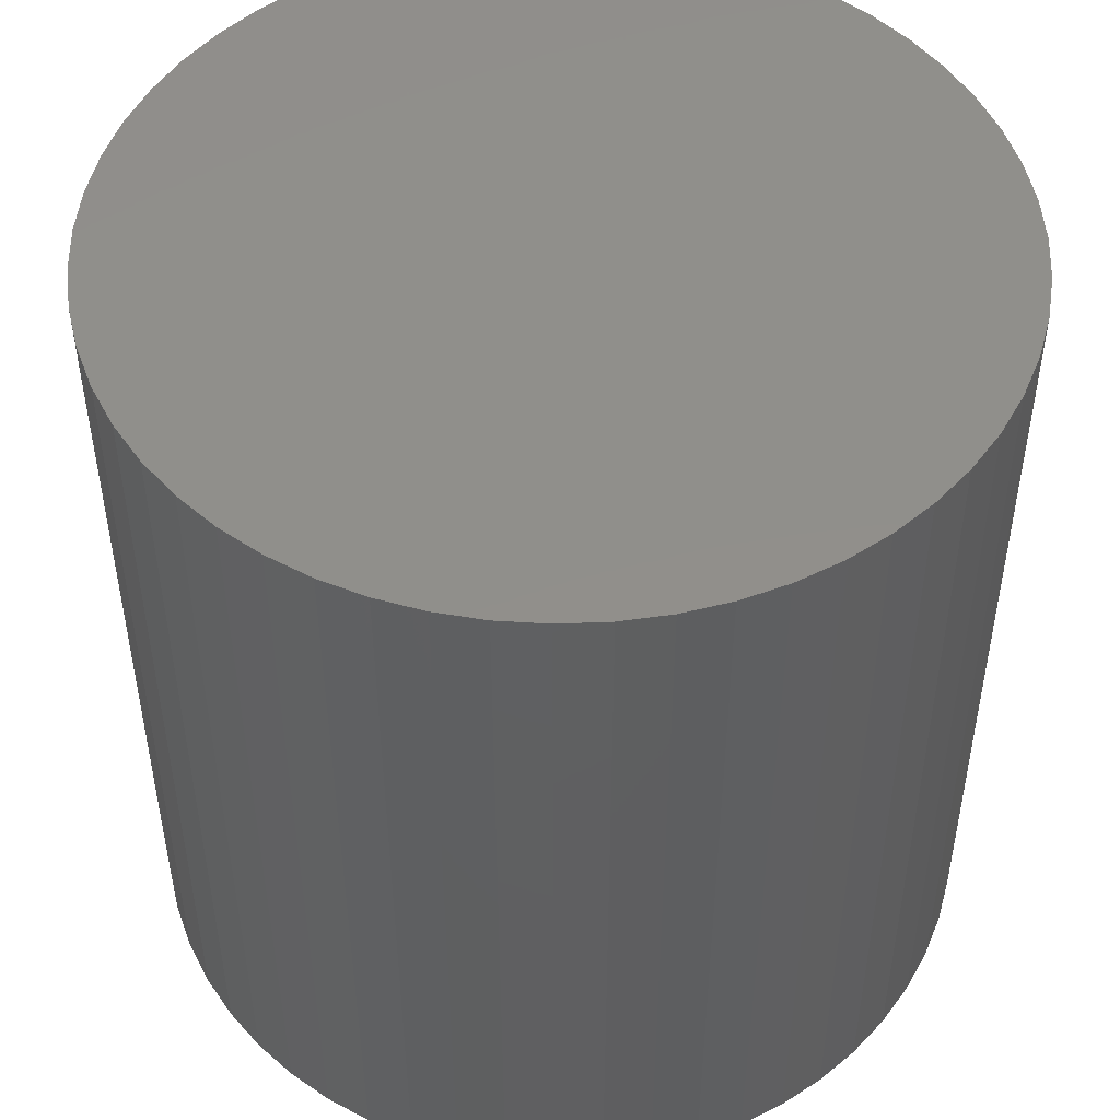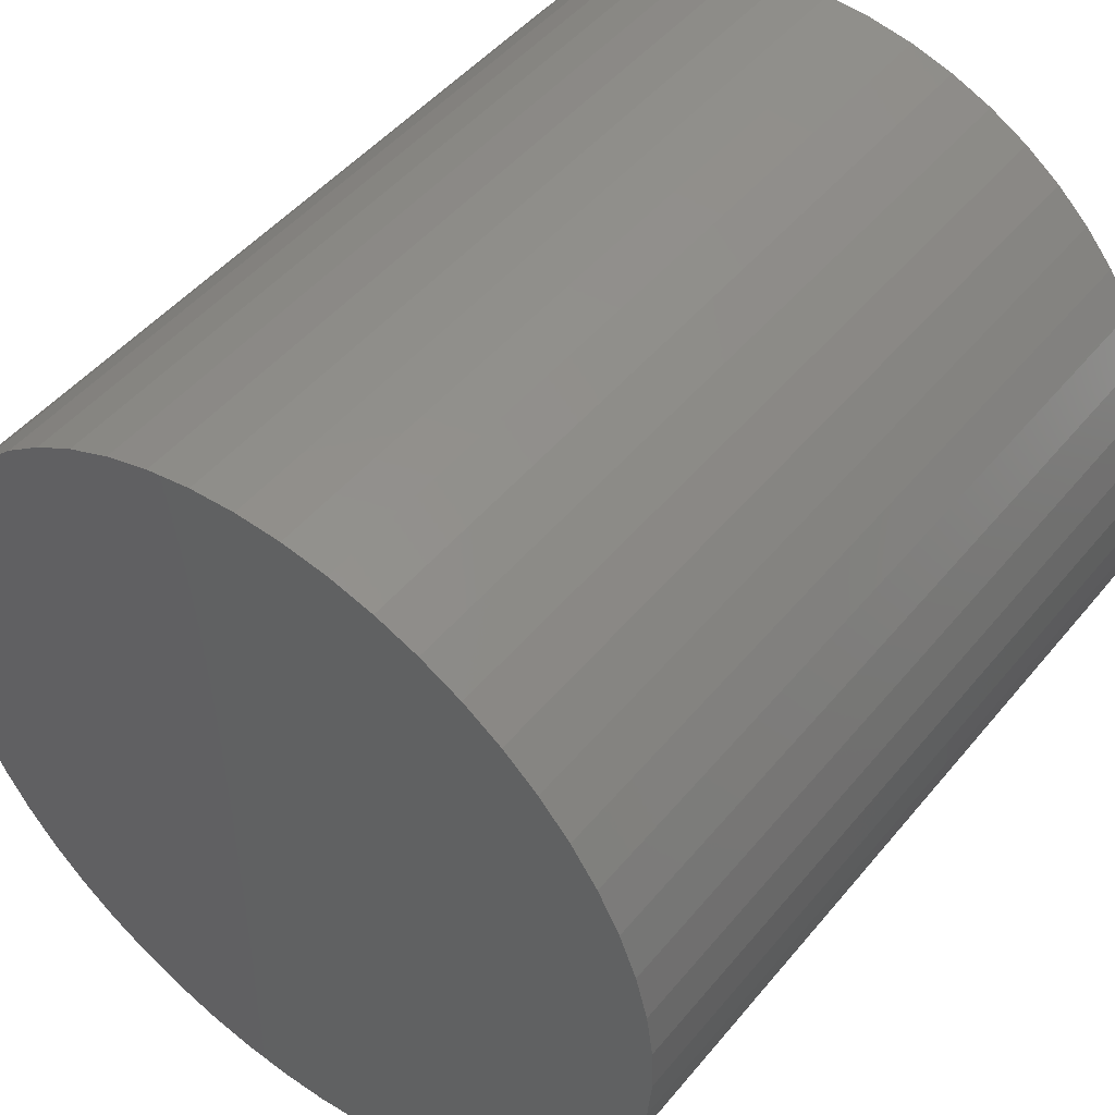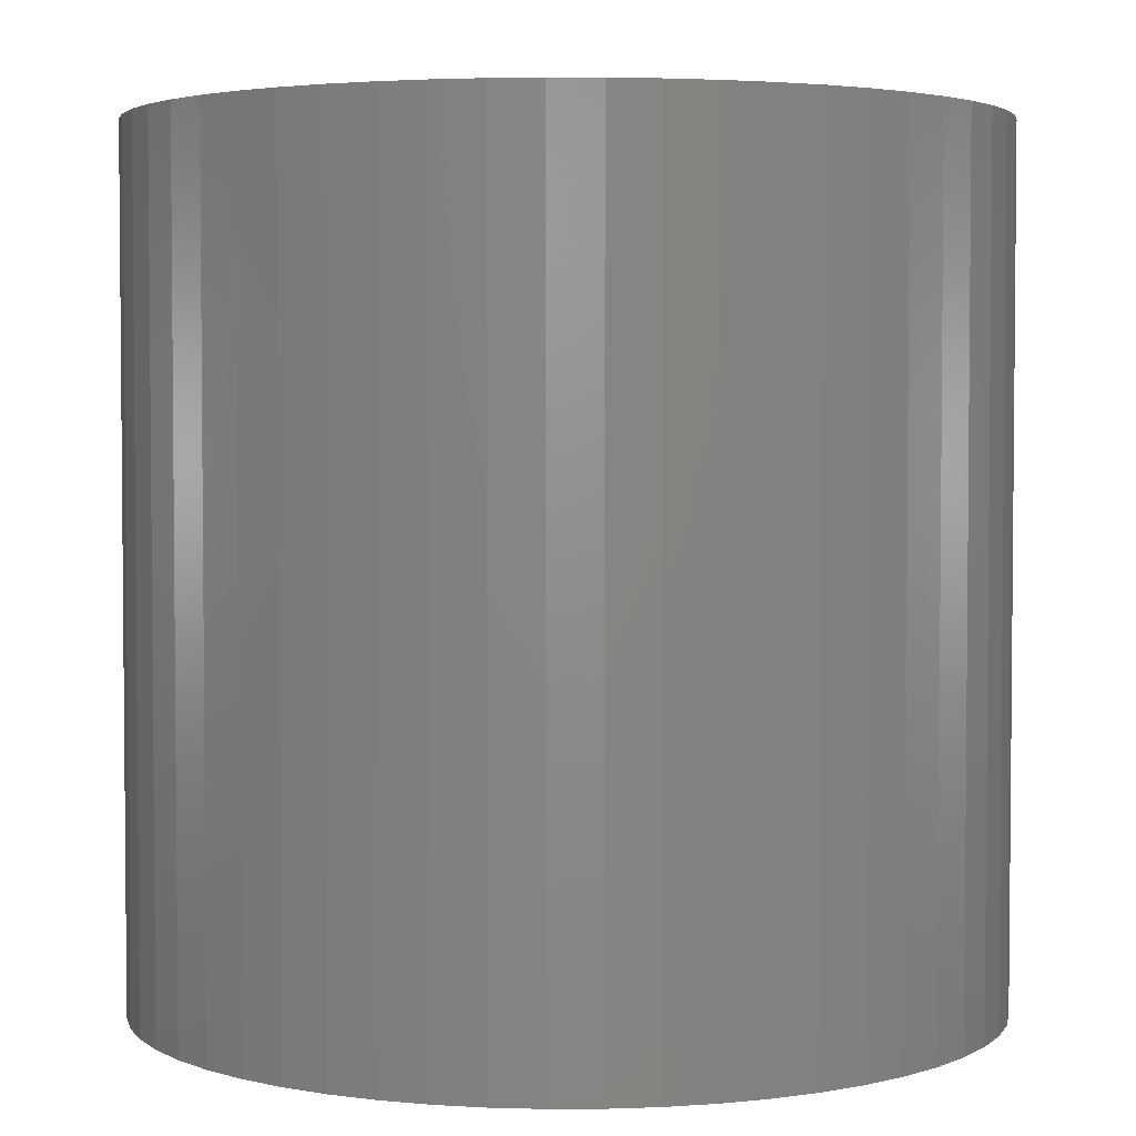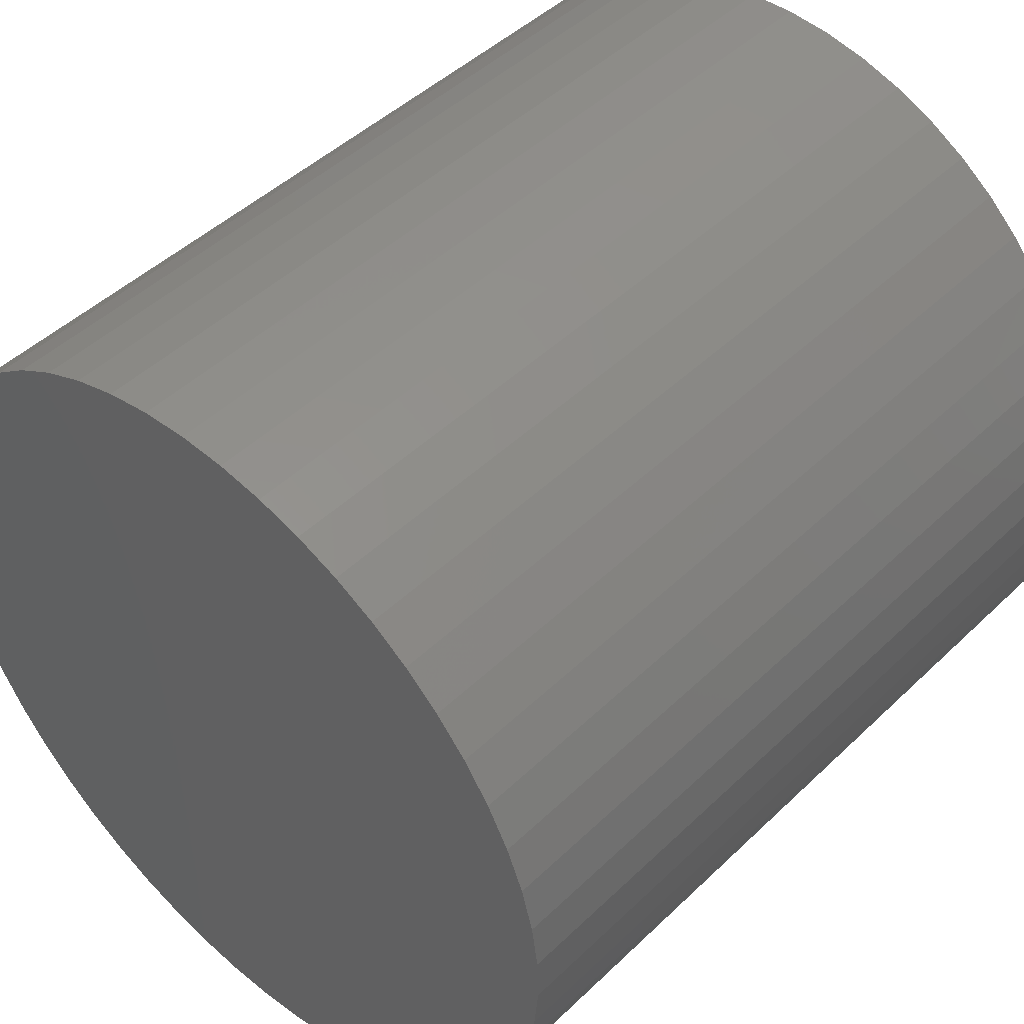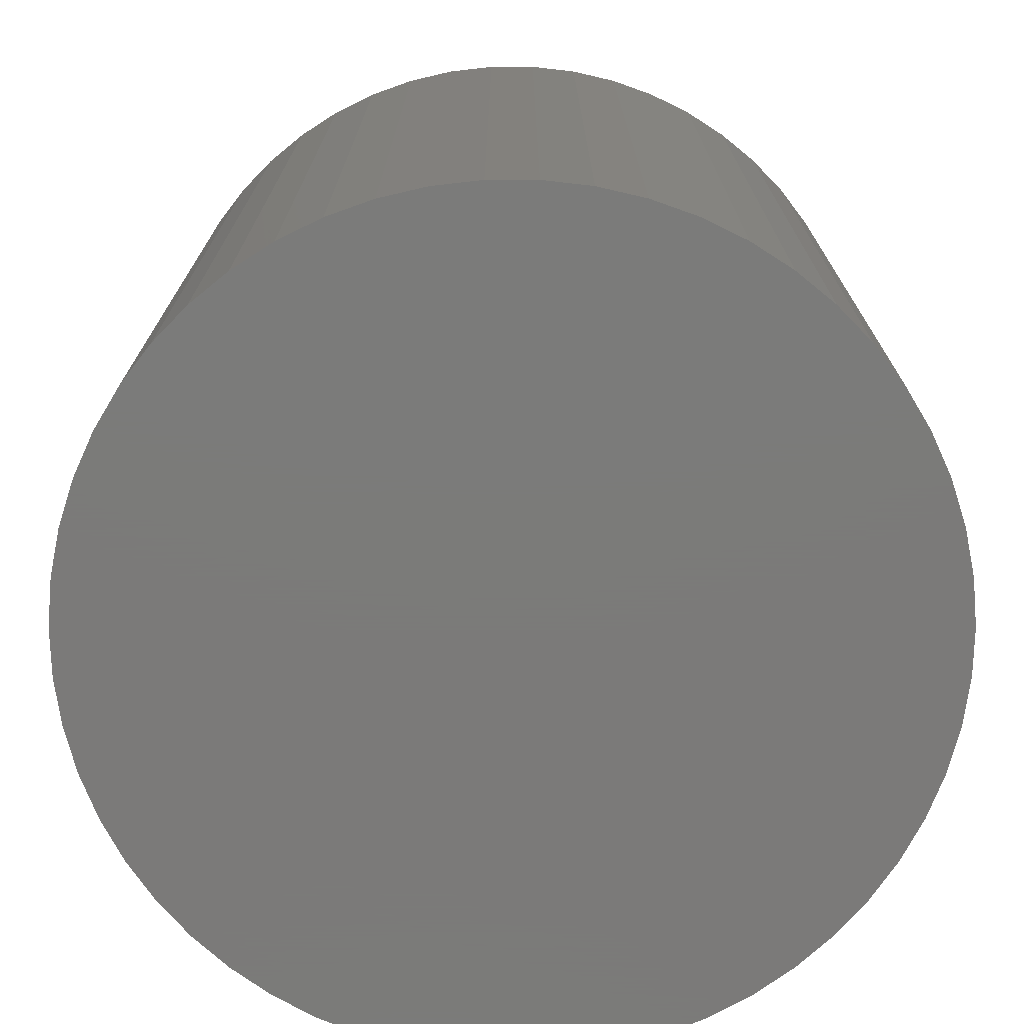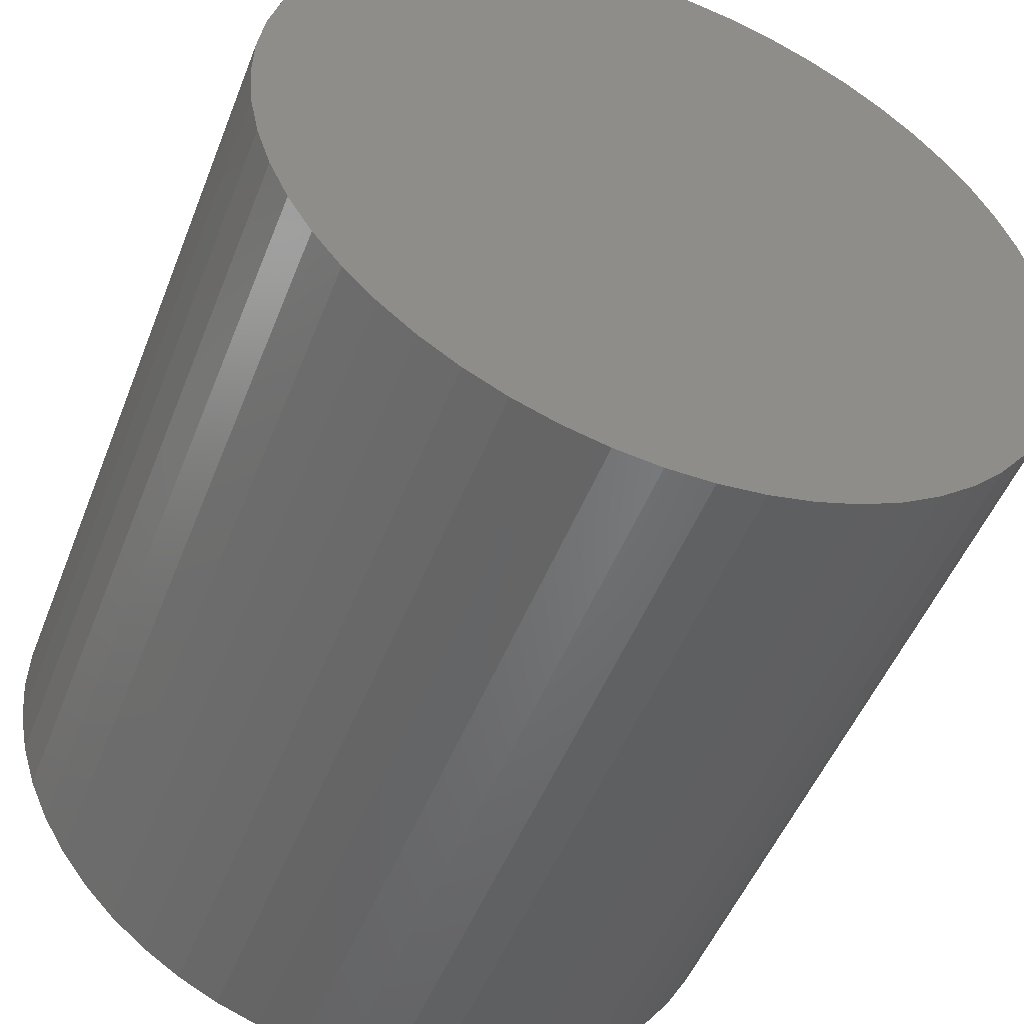
<metadata>
{"format":"stl","ext":"stl","renderer":"f3d","projection":"perspective","resolution":1024,"background":"white","views":[{"elev":49.7,"azim":-136.7,"up":"+Y"},{"elev":47.7,"azim":37.3,"up":"+Z"},{"elev":3.4,"azim":-30.3,"up":"+Y"},{"elev":46.5,"azim":-137.3,"up":"+Z"},{"elev":-73.9,"azim":134.2,"up":"+Y"},{"elev":-50.0,"azim":159.0,"up":"+Z"}]}
</metadata>
<code>
# stl→obj: 111 verts, 216 faces
v 0.001448 -0.0254 0.01262
v 0 0 0.0127
v 0 -0.0254 0.0127
v -0.001448 0 0.01262
v -0.001448 -0.0254 0.01262
v -0.002877 0 0.01237
v -0.002877 -0.0254 0.01237
v -0.004268 0 0.01196
v -0.004268 -0.0254 0.01196
v -0.005604 0 0.0114
v -0.005604 -0.0254 0.0114
v -0.006866 0 0.01068
v -0.006866 -0.0254 0.01068
v -0.008039 0 0.009832
v -0.008039 -0.0254 0.009832
v -0.009108 0 0.008851
v -0.009108 -0.0254 0.008851
v -0.01006 0 0.007755
v -0.01006 -0.0254 0.007755
v -0.01088 0 0.006558
v -0.01088 -0.0254 0.006558
v -0.01155 0 0.005276
v -0.01155 -0.0254 0.005276
v -0.01208 0 0.003925
v -0.01208 -0.0254 0.003925
v -0.01245 0 0.002522
v -0.01245 -0.0254 0.002522
v -0.01265 0 0.001087
v -0.01265 -0.0254 0.001087
v -0.01269 0 -0.0003627
v -0.01269 -0.0254 -0.0003627
v -0.01257 0 -0.001807
v -0.01257 -0.0254 -0.001807
v -0.01228 0 -0.003229
v -0.01228 -0.0254 -0.003229
v -0.01183 0 -0.004608
v -0.01183 -0.0254 -0.004608
v -0.01123 0 -0.005927
v -0.01123 -0.0254 -0.005927
v -0.01048 0 -0.007168
v -0.01048 -0.0254 -0.007168
v -0.009598 0 -0.008317
v -0.009598 -0.0254 -0.008317
v -0.008587 0 -0.009357
v -0.008587 -0.0254 -0.009357
v -0.007465 0 -0.01027
v -0.007465 -0.0254 -0.01027
v -0.006245 0 -0.01106
v -0.006245 -0.0254 -0.01106
v -0.004944 0 -0.0117
v -0.004944 -0.0254 -0.0117
v -0.003578 0 -0.01219
v -0.003578 -0.0254 -0.01219
v -0.002166 0 -0.01251
v -0.002166 -0.0254 -0.01251
v -0.000725 0 -0.01268
v -0.000725 -0.0254 -0.01268
v 0.000725 0 -0.01268
v 0.000725 -0.0254 -0.01268
v 0.002166 0 -0.01251
v 0.002166 -0.0254 -0.01251
v 0.003578 0 -0.01219
v 0.003578 -0.0254 -0.01219
v 0.004944 0 -0.0117
v 0.004944 -0.0254 -0.0117
v 0.006245 0 -0.01106
v 0.006245 -0.0254 -0.01106
v 0.007465 0 -0.01027
v 0.007465 -0.0254 -0.01027
v 0.008587 0 -0.009357
v 0.008587 -0.0254 -0.009357
v 0.009598 0 -0.008317
v 0.009598 -0.0254 -0.008317
v 0.01048 0 -0.007168
v 0.01048 -0.0254 -0.007168
v 0.01123 0 -0.005927
v 0.01123 -0.0254 -0.005927
v 0.01183 0 -0.004608
v 0.01183 -0.0254 -0.004608
v 0.01228 0 -0.003229
v 0.01228 -0.0254 -0.003229
v 0.01257 0 -0.001807
v 0.01257 -0.0254 -0.001807
v 0.01269 0 -0.0003627
v 0.01269 -0.0254 -0.0003627
v 0.01265 0 0.001087
v 0.01265 -0.0254 0.001087
v 0.01245 0 0.002522
v 0.01245 -0.0254 0.002522
v 0.01208 0 0.003925
v 0.01208 -0.0254 0.003925
v 0.01155 0 0.005276
v 0.01155 -0.0254 0.005276
v 0.01088 0 0.006558
v 0.01088 -0.0254 0.006558
v 0.01006 0 0.007755
v 0.01006 -0.0254 0.007755
v 0.009108 0 0.008851
v 0.009108 -0.0254 0.008851
v 0.008039 0 0.009832
v 0.008039 -0.0254 0.009832
v 0.006866 0 0.01068
v 0.006866 -0.0254 0.01068
v 0.005604 0 0.0114
v 0.005604 -0.0254 0.0114
v 0.004268 0 0.01196
v 0.004268 -0.0254 0.01196
v 0.002877 0 0.01237
v 0.002877 -0.0254 0.01237
v 0.001448 0 0.01262
v -3.111e-18 0 0.0127
f 1 2 3
f 3 2 4
f 3 4 5
f 5 4 6
f 5 6 7
f 7 6 8
f 7 8 9
f 9 8 10
f 9 10 11
f 11 10 12
f 11 12 13
f 13 12 14
f 13 14 15
f 15 14 16
f 15 16 17
f 17 16 18
f 17 18 19
f 19 18 20
f 19 20 21
f 21 20 22
f 21 22 23
f 23 22 24
f 23 24 25
f 25 24 26
f 25 26 27
f 27 26 28
f 27 28 29
f 29 28 30
f 29 30 31
f 31 30 32
f 31 32 33
f 33 32 34
f 33 34 35
f 35 34 36
f 35 36 37
f 37 36 38
f 37 38 39
f 39 38 40
f 39 40 41
f 41 40 42
f 41 42 43
f 43 42 44
f 43 44 45
f 45 44 46
f 45 46 47
f 47 46 48
f 47 48 49
f 49 48 50
f 49 50 51
f 51 50 52
f 51 52 53
f 53 52 54
f 53 54 55
f 55 54 56
f 55 56 57
f 57 56 58
f 57 58 59
f 59 58 60
f 59 60 61
f 61 60 62
f 61 62 63
f 63 62 64
f 63 64 65
f 65 64 66
f 65 66 67
f 67 66 68
f 67 68 69
f 69 68 70
f 69 70 71
f 71 70 72
f 71 72 73
f 73 72 74
f 73 74 75
f 75 74 76
f 75 76 77
f 77 76 78
f 77 78 79
f 79 78 80
f 79 80 81
f 81 80 82
f 81 82 83
f 83 82 84
f 83 84 85
f 85 84 86
f 85 86 87
f 87 86 88
f 87 88 89
f 89 88 90
f 89 90 91
f 91 90 92
f 91 92 93
f 93 92 94
f 93 94 95
f 95 94 96
f 95 96 97
f 97 96 98
f 97 98 99
f 99 98 100
f 99 100 101
f 101 100 102
f 101 102 103
f 103 102 104
f 103 104 105
f 105 104 106
f 105 106 107
f 107 106 108
f 107 108 109
f 109 108 110
f 109 110 1
f 1 110 2
f 45 99 43
f 43 99 101
f 43 101 103
f 103 105 43
f 43 105 107
f 43 107 41
f 21 23 107
f 45 47 99
f 99 47 49
f 99 49 51
f 83 85 81
f 81 85 59
f 59 61 73
f 73 61 63
f 79 81 77
f 77 81 59
f 77 59 75
f 75 59 73
f 85 87 59
f 59 87 89
f 59 89 91
f 35 37 39
f 57 59 55
f 55 59 99
f 55 99 53
f 53 99 51
f 71 73 69
f 69 73 63
f 69 63 67
f 67 63 65
f 19 21 17
f 17 21 107
f 17 107 15
f 23 25 107
f 107 25 27
f 107 27 29
f 97 99 95
f 95 99 59
f 95 59 93
f 93 59 91
f 39 41 35
f 35 41 107
f 35 107 33
f 33 107 29
f 33 29 31
f 3 5 1
f 1 5 15
f 1 15 109
f 109 15 107
f 11 13 9
f 9 13 15
f 9 15 7
f 7 15 5
f 48 46 102
f 102 46 44
f 36 34 102
f 26 24 22
f 102 100 48
f 48 100 98
f 48 98 96
f 38 36 40
f 40 36 102
f 40 102 42
f 42 102 44
f 26 102 28
f 28 102 34
f 28 34 30
f 30 34 32
f 26 22 102
f 102 22 106
f 102 106 104
f 96 94 48
f 48 94 92
f 48 92 90
f 14 106 16
f 16 106 22
f 16 22 18
f 18 22 20
f 82 80 84
f 84 80 48
f 84 48 86
f 86 48 90
f 86 90 88
f 80 78 58
f 58 78 76
f 58 76 74
f 50 48 52
f 52 48 80
f 52 80 54
f 54 80 58
f 54 58 56
f 14 12 106
f 106 12 10
f 106 10 8
f 74 72 58
f 58 72 70
f 58 70 68
f 60 58 62
f 62 58 68
f 62 68 64
f 64 68 66
f 8 6 106
f 106 6 4
f 106 4 108
f 108 4 111
f 108 111 110

</code>
